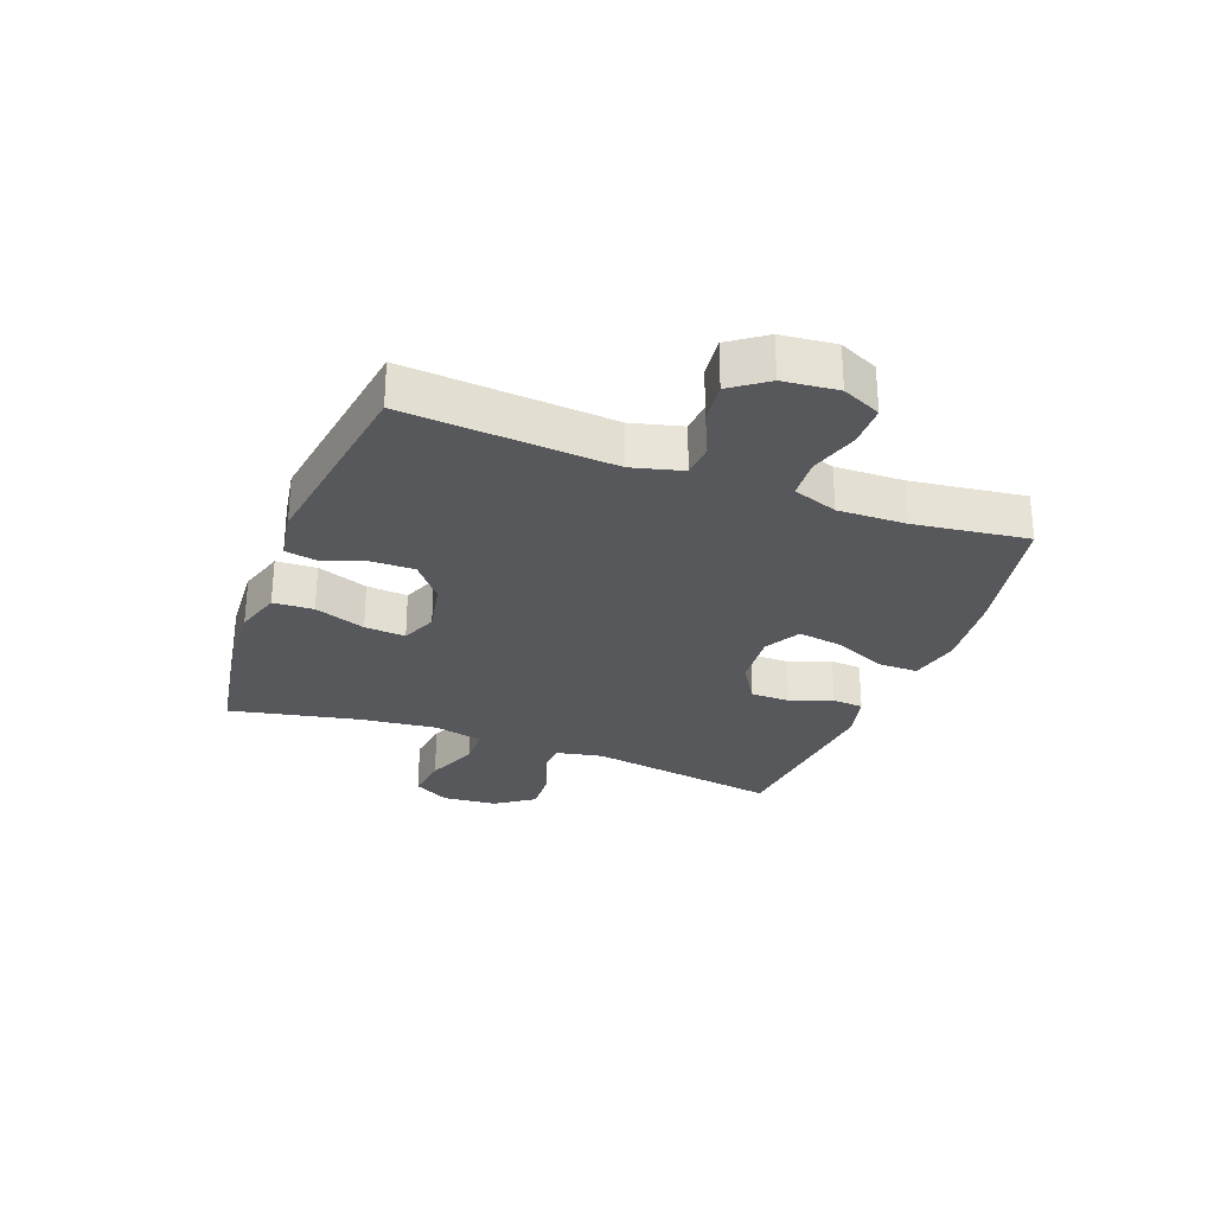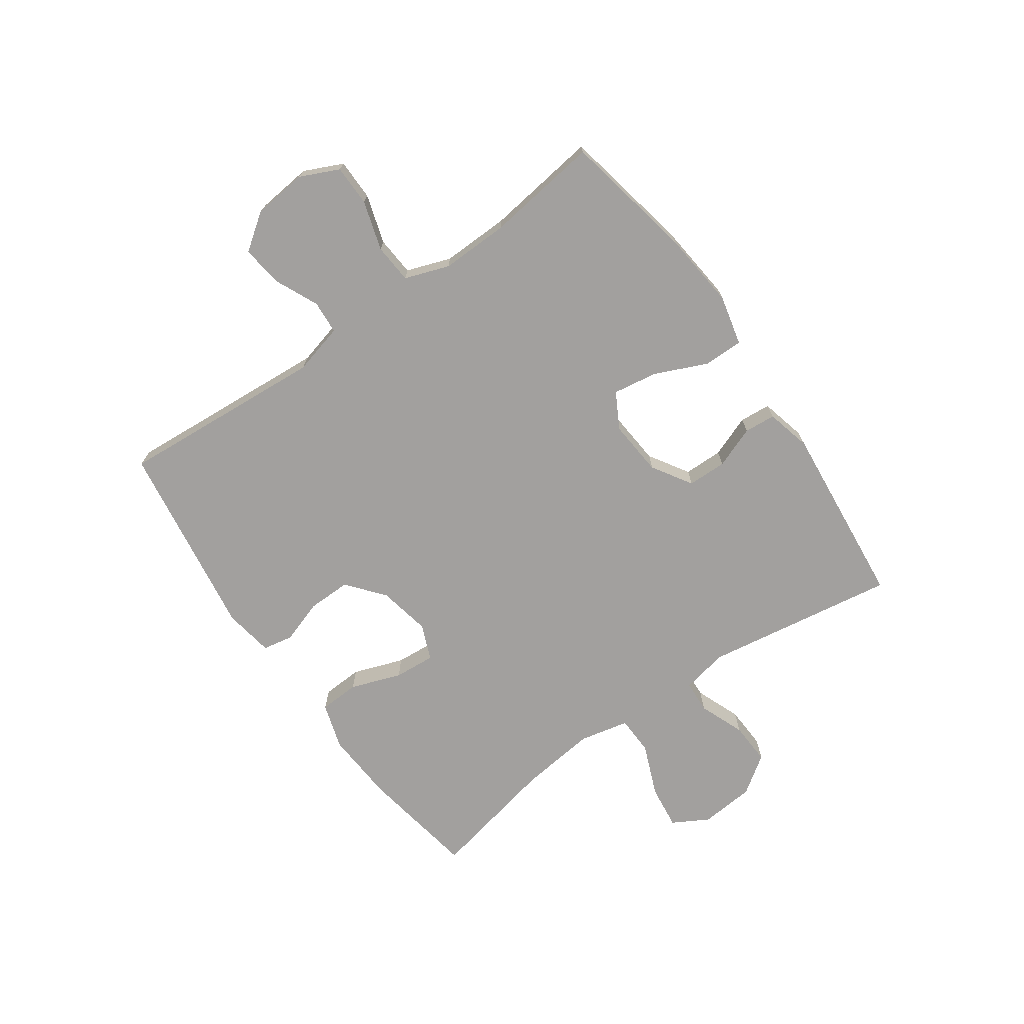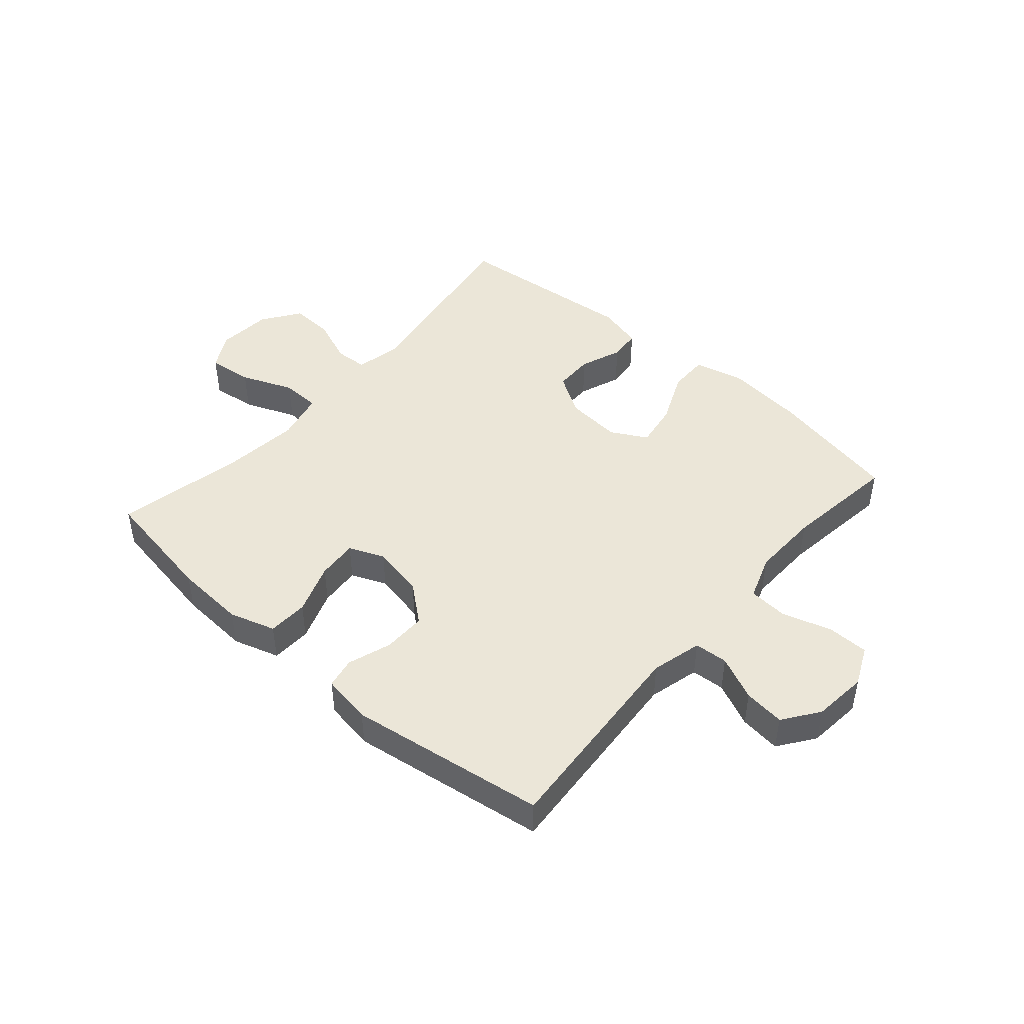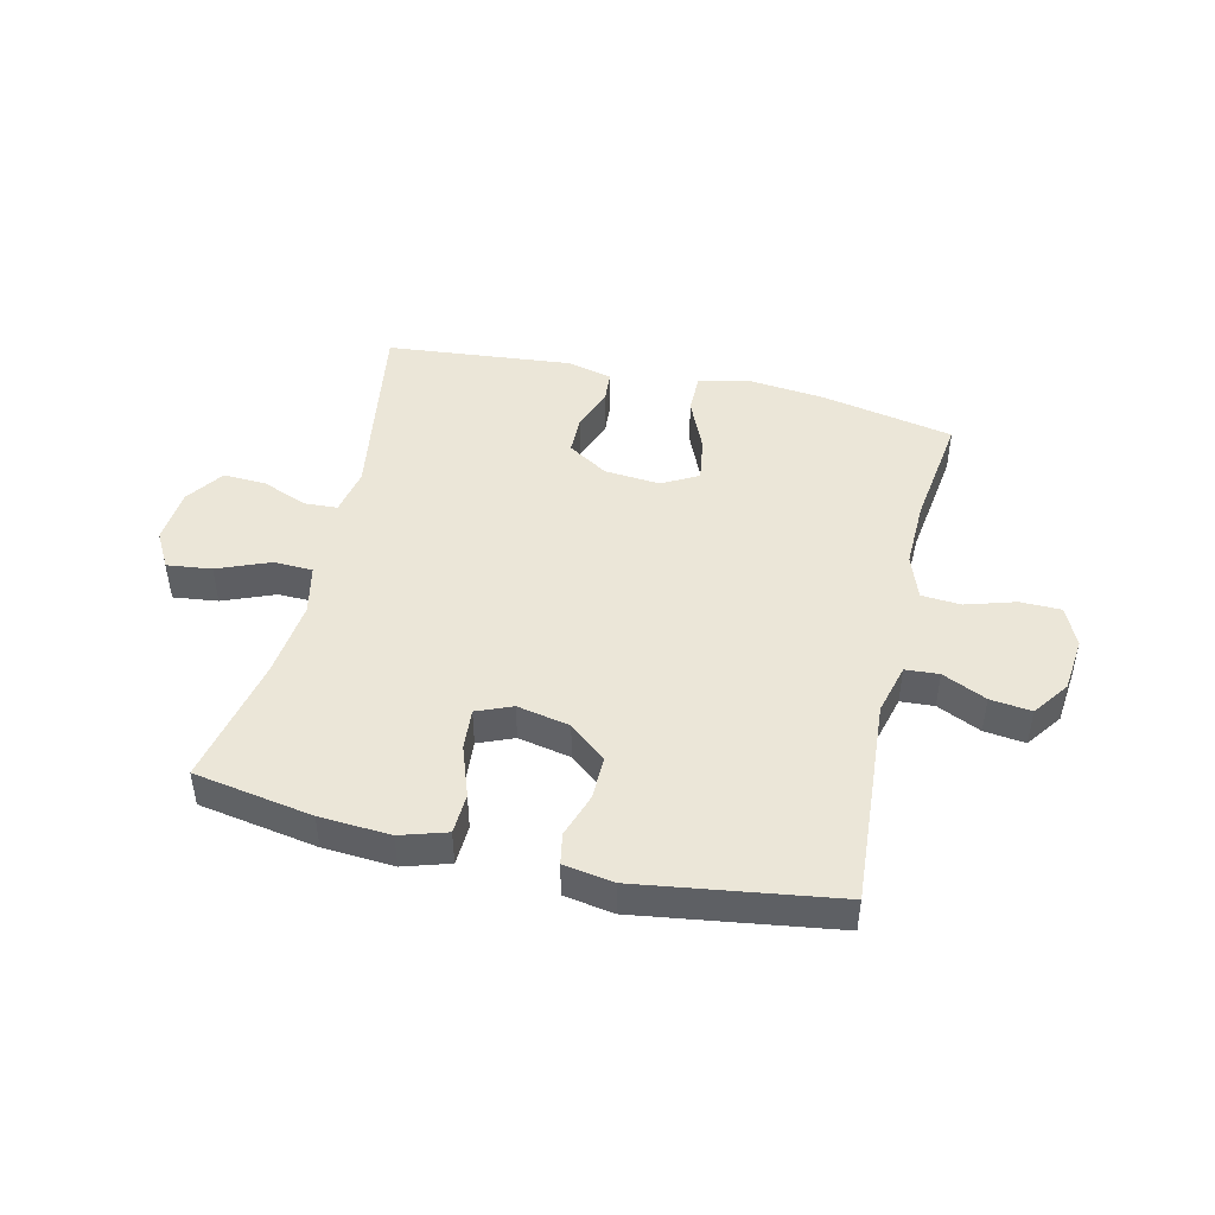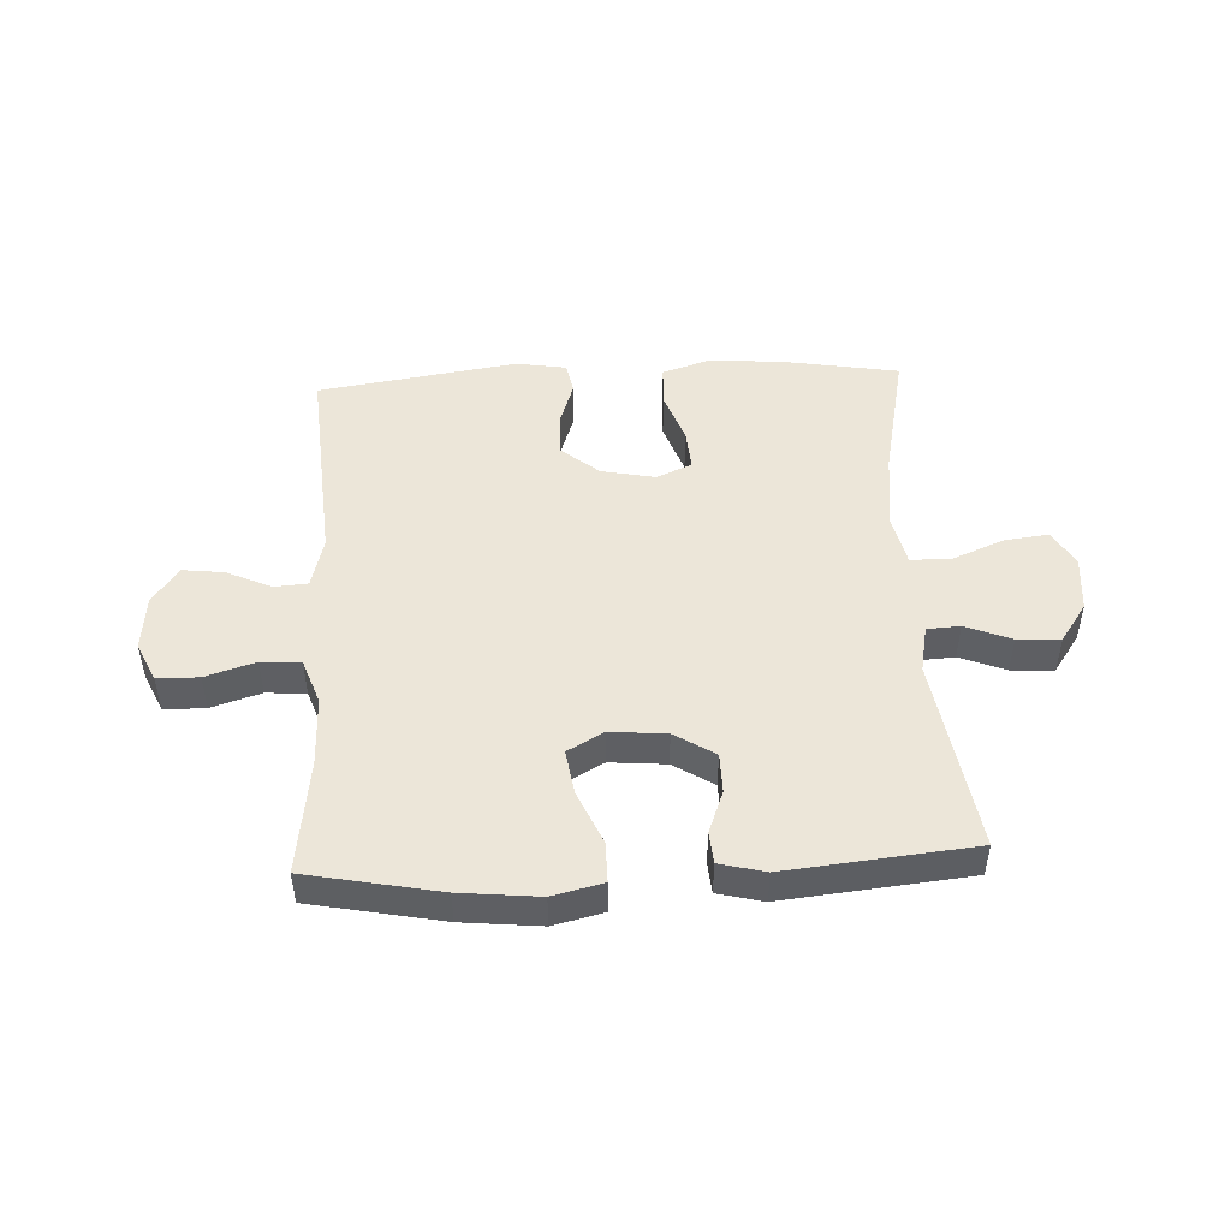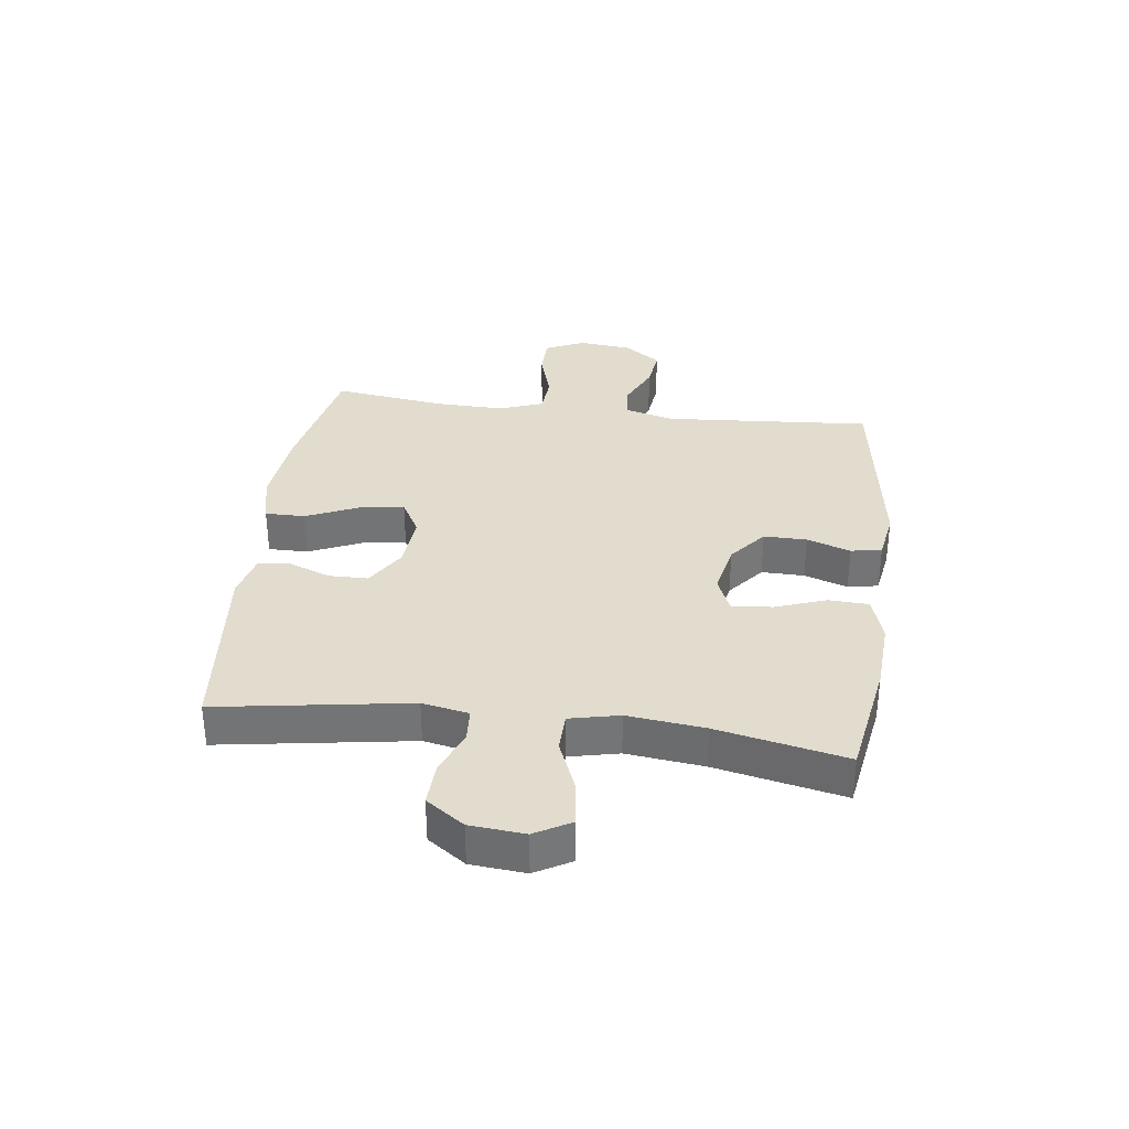
<metadata>
{"format":"obj","ext":"obj","renderer":"f3d","projection":"perspective","resolution":1024,"background":"white","views":[{"elev":-28.5,"azim":69.4,"up":"+Y"},{"elev":-71.9,"azim":125.2,"up":"+Y"},{"elev":46.2,"azim":41.1,"up":"+Y"},{"elev":46.5,"azim":13.3,"up":"+Y"},{"elev":48.7,"azim":177.2,"up":"+Y"},{"elev":34.0,"azim":-82.7,"up":"+Y"}]}
</metadata>
<code>
o path6498
v 0.4625 0.0375 -0.3025
v 0.4599 0.0375 -0.1848
v 0.4874 0.0375 -0.1077
v 0.5557 0.0375 -0.1028
v 0.6414 0.0375 -0.1293
v 0.7127 0.0375 -0.1284
v 0.7437 0.0375 -0.0612
v 0.7341 0.0375 0.03301
v 0.6894 0.0375 0.09511
v 0.6185 0.0375 0.08669
v 0.5422 0.0375 0.05205
v 0.4842 0.0375 0.05616
v 0.4618 0.0375 0.1437
v 0.4885 0.0375 0.5027
v 0.1467 0.0375 0.5535
v 0.06039 0.0375 0.5394
v 0.05042 0.0375 0.4864
v 0.0758 0.0375 0.4108
v 0.07677 0.0375 0.3362
v 0.013 0.0375 0.284
v -0.07805 0.0375 0.266
v -0.1395 0.0375 0.2914
v -0.1339 0.0375 0.3623
v -0.1024 0.0375 0.4503
v -0.1056 0.0375 0.5199
v -0.1852 0.0375 0.5449
v -0.3079 0.0375 0.5374
v -0.5134 0.0375 0.5027
v -0.4668 0.0375 0.2794
v -0.4518 0.0375 0.1463
v -0.4708 0.0375 0.06062
v -0.5382 0.0375 0.05877
v -0.6282 0.0375 0.09549
v -0.7052 0.0375 0.105
v -0.7402 0.0375 0.04272
v -0.7321 0.0375 -0.05169
v -0.6864 0.0375 -0.1174
v -0.6125 0.0375 -0.114
v -0.5336 0.0375 -0.08296
v -0.4768 0.0375 -0.08633
v -0.4611 0.0375 -0.1669
v -0.5134 0.0375 -0.499
v -0.1929 0.0375 -0.5309
v -0.1145 0.0375 -0.5116
v -0.11 0.0375 -0.4575
v -0.1375 0.0375 -0.3849
v -0.1366 0.0375 -0.3168
v -0.06728 0.0375 -0.2736
v 0.02923 0.0375 -0.2655
v 0.0914 0.0375 -0.2998
v 0.07926 0.0375 -0.3769
v 0.0391 0.0375 -0.468
v 0.03878 0.0375 -0.5368
v 0.1251 0.0375 -0.5573
v 0.2606 0.0375 -0.5437
v 0.4885 0.0375 -0.499
v 0.4625 -0.0375 -0.3025
v 0.4599 -0.0375 -0.1848
v 0.4874 -0.0375 -0.1077
v 0.5557 -0.0375 -0.1028
v 0.6414 -0.0375 -0.1293
v 0.7127 -0.0375 -0.1284
v 0.7437 -0.0375 -0.0612
v 0.7341 -0.0375 0.03301
v 0.6894 -0.0375 0.09511
v 0.6185 -0.0375 0.08669
v 0.5422 -0.0375 0.05205
v 0.4842 -0.0375 0.05616
v 0.4618 -0.0375 0.1437
v 0.4885 -0.0375 0.5027
v 0.1467 -0.0375 0.5535
v 0.06039 -0.0375 0.5394
v 0.05042 -0.0375 0.4864
v 0.0758 -0.0375 0.4108
v 0.07677 -0.0375 0.3362
v 0.013 -0.0375 0.284
v -0.07805 -0.0375 0.266
v -0.1395 -0.0375 0.2914
v -0.1339 -0.0375 0.3623
v -0.1024 -0.0375 0.4503
v -0.1056 -0.0375 0.5199
v -0.1852 -0.0375 0.5449
v -0.3079 -0.0375 0.5374
v -0.5134 -0.0375 0.5027
v -0.4668 -0.0375 0.2794
v -0.4518 -0.0375 0.1463
v -0.4708 -0.0375 0.06062
v -0.5382 -0.0375 0.05877
v -0.6282 -0.0375 0.09549
v -0.7052 -0.0375 0.105
v -0.7402 -0.0375 0.04272
v -0.7321 -0.0375 -0.05169
v -0.6864 -0.0375 -0.1174
v -0.6125 -0.0375 -0.114
v -0.5336 -0.0375 -0.08296
v -0.4768 -0.0375 -0.08633
v -0.4611 -0.0375 -0.1669
v -0.5134 -0.0375 -0.499
v -0.1929 -0.0375 -0.5309
v -0.1145 -0.0375 -0.5116
v -0.11 -0.0375 -0.4575
v -0.1375 -0.0375 -0.3849
v -0.1366 -0.0375 -0.3168
v -0.06728 -0.0375 -0.2736
v 0.02923 -0.0375 -0.2655
v 0.0914 -0.0375 -0.2998
v 0.07926 -0.0375 -0.3769
v 0.0391 -0.0375 -0.468
v 0.03878 -0.0375 -0.5368
v 0.1251 -0.0375 -0.5573
v 0.2606 -0.0375 -0.5437
v 0.4885 -0.0375 -0.499
v 0.03878 0.0375 -0.5368
v 0.03878 0.0375 -0.5368
v 0.1251 0.0375 -0.5573
v 0.2606 0.0375 -0.5437
v 0.0391 0.0375 -0.468
v -0.1929 0.0375 -0.5309
v -0.1145 0.0375 -0.5116
v -0.1145 0.0375 -0.5116
v -0.11 0.0375 -0.4575
v -0.5134 0.0375 -0.499
v -0.5134 0.0375 -0.499
v 0.4885 0.0375 -0.499
v 0.4885 0.0375 -0.499
v 0.07926 0.0375 -0.3769
v -0.1375 0.0375 -0.3849
v 0.4625 0.0375 -0.3025
v -0.1366 0.0375 -0.3168
v 0.0914 0.0375 -0.2998
v 0.0914 0.0375 -0.2998
v -0.06728 0.0375 -0.2736
v 0.4599 0.0375 -0.1848
v 0.02923 0.0375 -0.2655
v -0.4611 0.0375 -0.1669
v 0.4874 0.0375 -0.1077
v 0.4874 0.0375 -0.1077
v -0.4768 0.0375 -0.08633
v -0.4768 0.0375 -0.08633
v 0.5557 0.0375 -0.1028
v 0.6414 0.0375 -0.1293
v 0.7127 0.0375 -0.1284
v 0.7127 0.0375 -0.1284
v 0.7437 0.0375 -0.0612
v -0.7321 0.0375 -0.05169
v -0.6864 0.0375 -0.1174
v -0.6125 0.0375 -0.114
v -0.5336 0.0375 -0.08296
v 0.7341 0.0375 0.03301
v -0.7402 0.0375 0.04272
v 0.6894 0.0375 0.09511
v 0.6894 0.0375 0.09511
v -0.7052 0.0375 0.105
v -0.7052 0.0375 0.105
v 0.5422 0.0375 0.05205
v 0.4842 0.0375 0.05616
v 0.4842 0.0375 0.05616
v 0.6185 0.0375 0.08669
v -0.4708 0.0375 0.06062
v -0.4708 0.0375 0.06062
v -0.5382 0.0375 0.05877
v 0.4618 0.0375 0.1437
v -0.6282 0.0375 0.09549
v -0.4518 0.0375 0.1463
v -0.4668 0.0375 0.2794
v -0.07805 0.0375 0.266
v -0.1395 0.0375 0.2914
v -0.1395 0.0375 0.2914
v 0.013 0.0375 0.284
v 0.07677 0.0375 0.3362
v -0.1339 0.0375 0.3623
v 0.0758 0.0375 0.4108
v -0.1024 0.0375 0.4503
v -0.5134 0.0375 0.5027
v -0.5134 0.0375 0.5027
v 0.05042 0.0375 0.4864
v -0.1056 0.0375 0.5199
v -0.1056 0.0375 0.5199
v 0.4885 0.0375 0.5027
v 0.4885 0.0375 0.5027
v 0.06039 0.0375 0.5394
v 0.06039 0.0375 0.5394
v -0.3079 0.0375 0.5374
v -0.1852 0.0375 0.5449
v 0.1467 0.0375 0.5535
v 0.03878 -0.0375 -0.5368
v 0.03878 -0.0375 -0.5368
v 0.1251 -0.0375 -0.5573
v 0.2606 -0.0375 -0.5437
v 0.0391 -0.0375 -0.468
v -0.1929 -0.0375 -0.5309
v -0.1145 -0.0375 -0.5116
v -0.1145 -0.0375 -0.5116
v -0.11 -0.0375 -0.4575
v -0.5134 -0.0375 -0.499
v -0.5134 -0.0375 -0.499
v 0.4885 -0.0375 -0.499
v 0.4885 -0.0375 -0.499
v 0.07926 -0.0375 -0.3769
v -0.1375 -0.0375 -0.3849
v 0.4625 -0.0375 -0.3025
v -0.1366 -0.0375 -0.3168
v 0.0914 -0.0375 -0.2998
v 0.0914 -0.0375 -0.2998
v -0.06728 -0.0375 -0.2736
v 0.4599 -0.0375 -0.1848
v 0.02923 -0.0375 -0.2655
v -0.4611 -0.0375 -0.1669
v 0.4874 -0.0375 -0.1077
v 0.4874 -0.0375 -0.1077
v -0.4768 -0.0375 -0.08633
v -0.4768 -0.0375 -0.08633
v 0.5557 -0.0375 -0.1028
v 0.6414 -0.0375 -0.1293
v 0.7127 -0.0375 -0.1284
v 0.7127 -0.0375 -0.1284
v 0.7437 -0.0375 -0.0612
v -0.7321 -0.0375 -0.05169
v -0.6864 -0.0375 -0.1174
v -0.6125 -0.0375 -0.114
v -0.5336 -0.0375 -0.08296
v 0.7341 -0.0375 0.03301
v -0.7402 -0.0375 0.04272
v 0.6894 -0.0375 0.09511
v 0.6894 -0.0375 0.09511
v -0.7052 -0.0375 0.105
v -0.7052 -0.0375 0.105
v 0.5422 -0.0375 0.05205
v 0.4842 -0.0375 0.05616
v 0.4842 -0.0375 0.05616
v 0.6185 -0.0375 0.08669
v -0.4708 -0.0375 0.06062
v -0.4708 -0.0375 0.06062
v -0.5382 -0.0375 0.05877
v 0.4618 -0.0375 0.1437
v -0.6282 -0.0375 0.09549
v -0.4518 -0.0375 0.1463
v -0.4668 -0.0375 0.2794
v -0.07805 -0.0375 0.266
v -0.1395 -0.0375 0.2914
v -0.1395 -0.0375 0.2914
v 0.013 -0.0375 0.284
v 0.07677 -0.0375 0.3362
v -0.1339 -0.0375 0.3623
v 0.0758 -0.0375 0.4108
v -0.1024 -0.0375 0.4503
v -0.5134 -0.0375 0.5027
v -0.5134 -0.0375 0.5027
v 0.05042 -0.0375 0.4864
v -0.1056 -0.0375 0.5199
v -0.1056 -0.0375 0.5199
v 0.4885 -0.0375 0.5027
v 0.4885 -0.0375 0.5027
v 0.06039 -0.0375 0.5394
v 0.06039 -0.0375 0.5394
v -0.3079 -0.0375 0.5374
v -0.1852 -0.0375 0.5449
v 0.1467 -0.0375 0.5535
f 239 207 242
f 244 238 240
f 231 222 224
f 228 209 213
f 234 221 232
f 240 232 239
f 208 205 211
f 239 232 205
f 208 202 205
f 232 240 237
f 245 243 252
f 237 240 238
f 223 218 236
f 188 190 186
f 220 236 218
f 249 258 254
f 191 200 195
f 207 203 229
f 247 238 256
f 226 223 236
f 217 214 215
f 213 214 231
f 231 214 222
f 246 257 244
f 245 258 249
f 211 205 232
f 195 200 208
f 242 207 229
f 200 202 208
f 239 205 207
f 219 220 218
f 189 203 199
f 194 191 192
f 229 209 228
f 199 190 188
f 229 203 209
f 221 234 220
f 252 243 235
f 228 213 231
f 209 203 206
f 222 214 217
f 211 232 221
f 206 203 201
f 236 220 234
f 257 256 244
f 200 191 194
f 256 238 244
f 243 242 235
f 189 199 188
f 235 242 229
f 250 257 246
f 258 245 252
f 201 203 189
f 201 189 197
f 114 54 110 187
f 54 55 111 110
f 52 53 109 108
f 43 120 193 99
f 44 45 101 100
f 123 43 99 196
f 55 125 198 111
f 51 52 108 107
f 45 46 102 101
f 56 1 57 112
f 46 47 103 102
f 131 51 107 204
f 47 48 104 103
f 1 2 58 57
f 49 50 106 105
f 41 42 98 97
f 48 49 105 104
f 2 137 210 58
f 139 41 97 212
f 4 5 61 60
f 5 143 216 61
f 6 7 63 62
f 36 37 93 92
f 37 38 94 93
f 38 39 95 94
f 3 4 60 59
f 39 40 96 95
f 7 8 64 63
f 35 36 92 91
f 8 152 225 64
f 154 35 91 227
f 11 157 230 67
f 10 11 67 66
f 9 10 66 65
f 160 32 88 233
f 12 13 69 68
f 33 34 90 89
f 32 33 89 88
f 30 31 87 86
f 29 30 86 85
f 21 168 241 77
f 20 21 77 76
f 19 20 76 75
f 22 23 79 78
f 18 19 75 74
f 23 24 80 79
f 175 29 85 248
f 17 18 74 73
f 24 178 251 80
f 13 180 253 69
f 182 17 73 255
f 27 28 84 83
f 26 27 83 82
f 25 26 82 81
f 15 16 72 71
f 14 15 71 70
f 166 169 134
f 171 167 165
f 158 151 149
f 155 140 136
f 161 159 148
f 167 166 159
f 135 138 132
f 166 132 159
f 135 132 129
f 159 164 167
f 172 179 170
f 164 165 167
f 150 163 145
f 115 113 117
f 147 145 163
f 176 181 185
f 118 122 127
f 134 156 130
f 174 183 165
f 153 163 150
f 144 142 141
f 140 158 141
f 158 149 141
f 173 171 184
f 172 176 185
f 138 159 132
f 122 135 127
f 169 156 134
f 127 135 129
f 166 134 132
f 146 145 147
f 116 126 130
f 121 119 118
f 156 155 136
f 126 115 117
f 156 136 130
f 148 147 161
f 179 162 170
f 155 158 140
f 136 133 130
f 149 144 141
f 138 148 159
f 133 128 130
f 163 161 147
f 184 171 183
f 127 121 118
f 183 171 165
f 170 162 169
f 116 115 126
f 162 156 169
f 177 173 184
f 185 179 172
f 128 116 130
f 128 124 116

</code>
